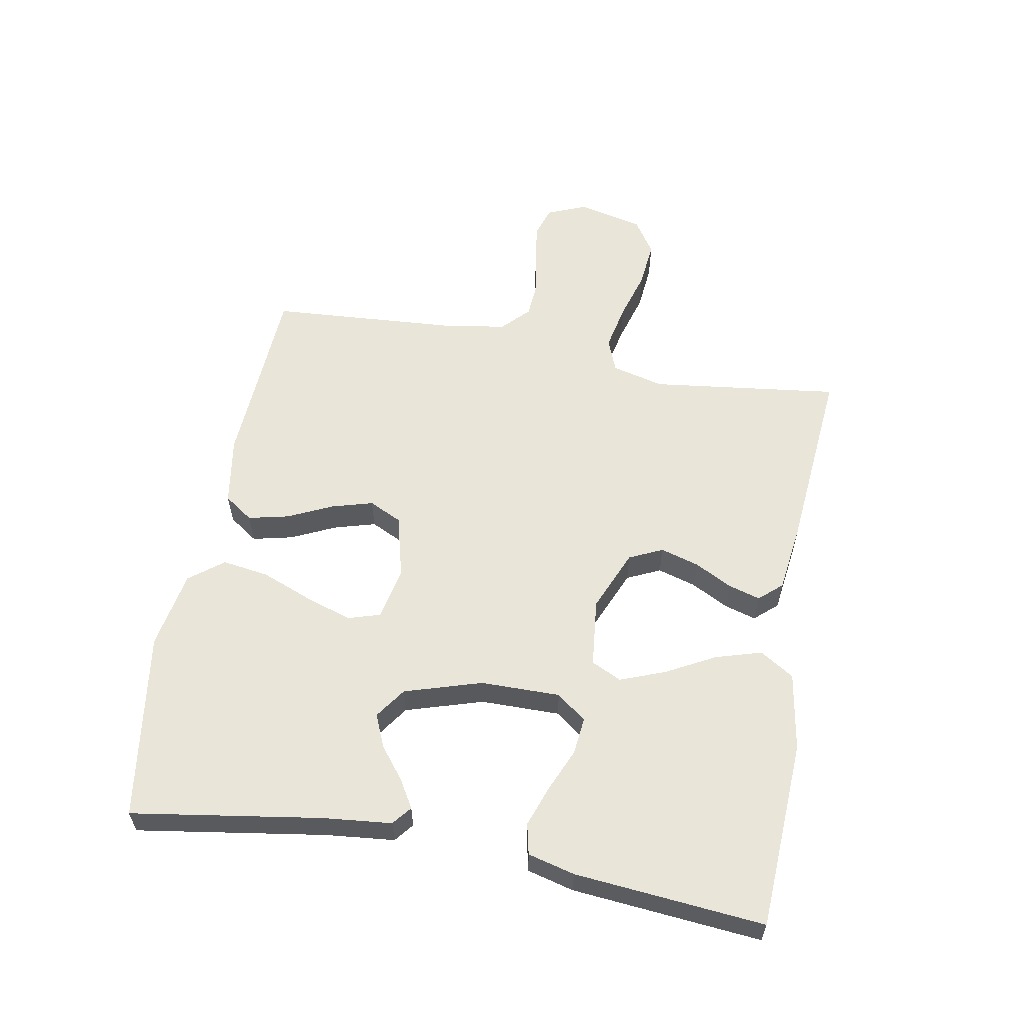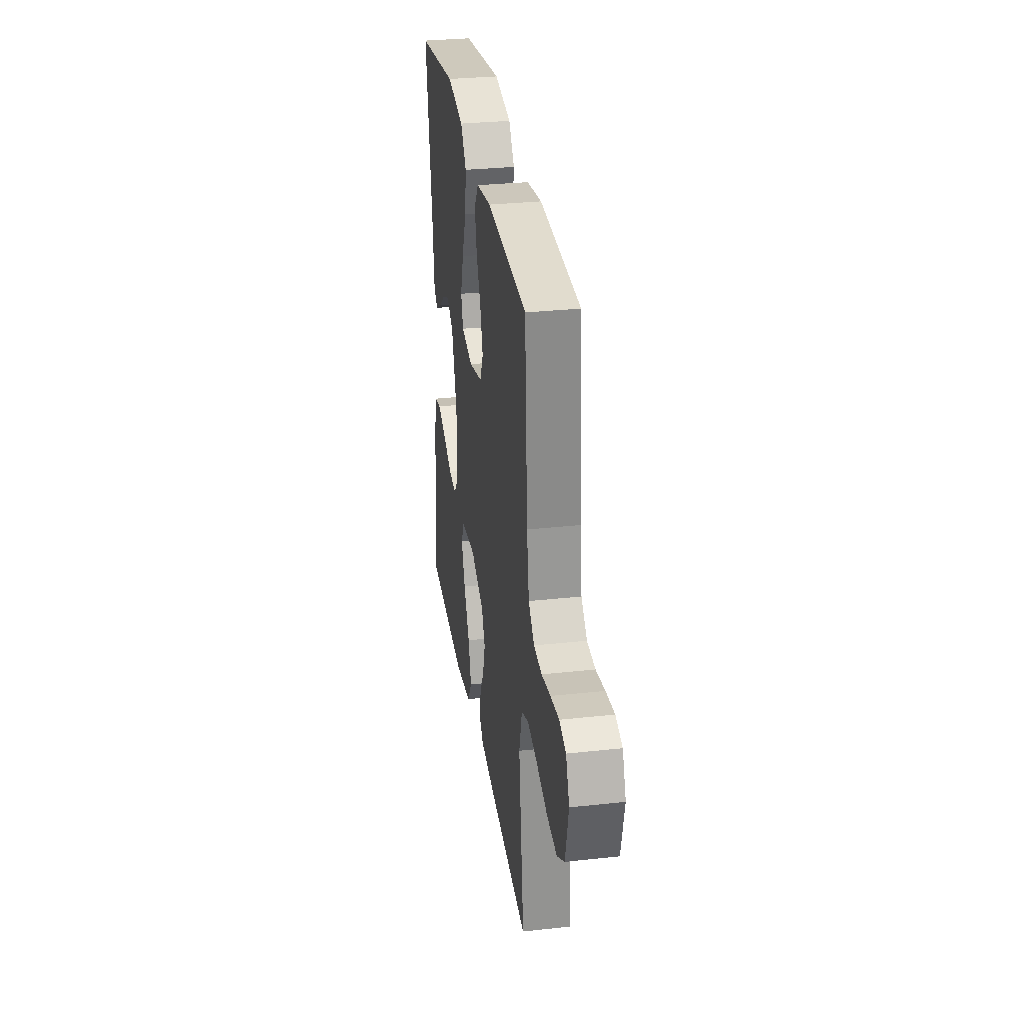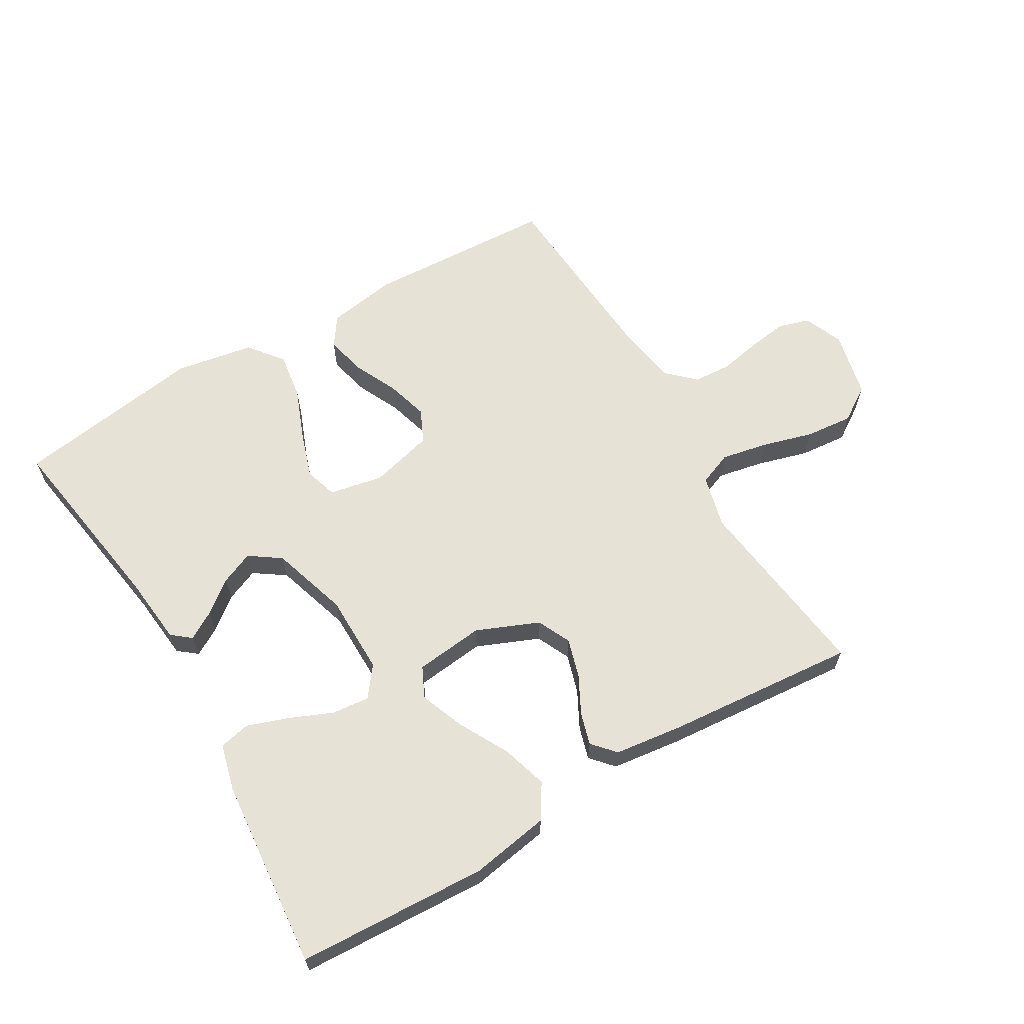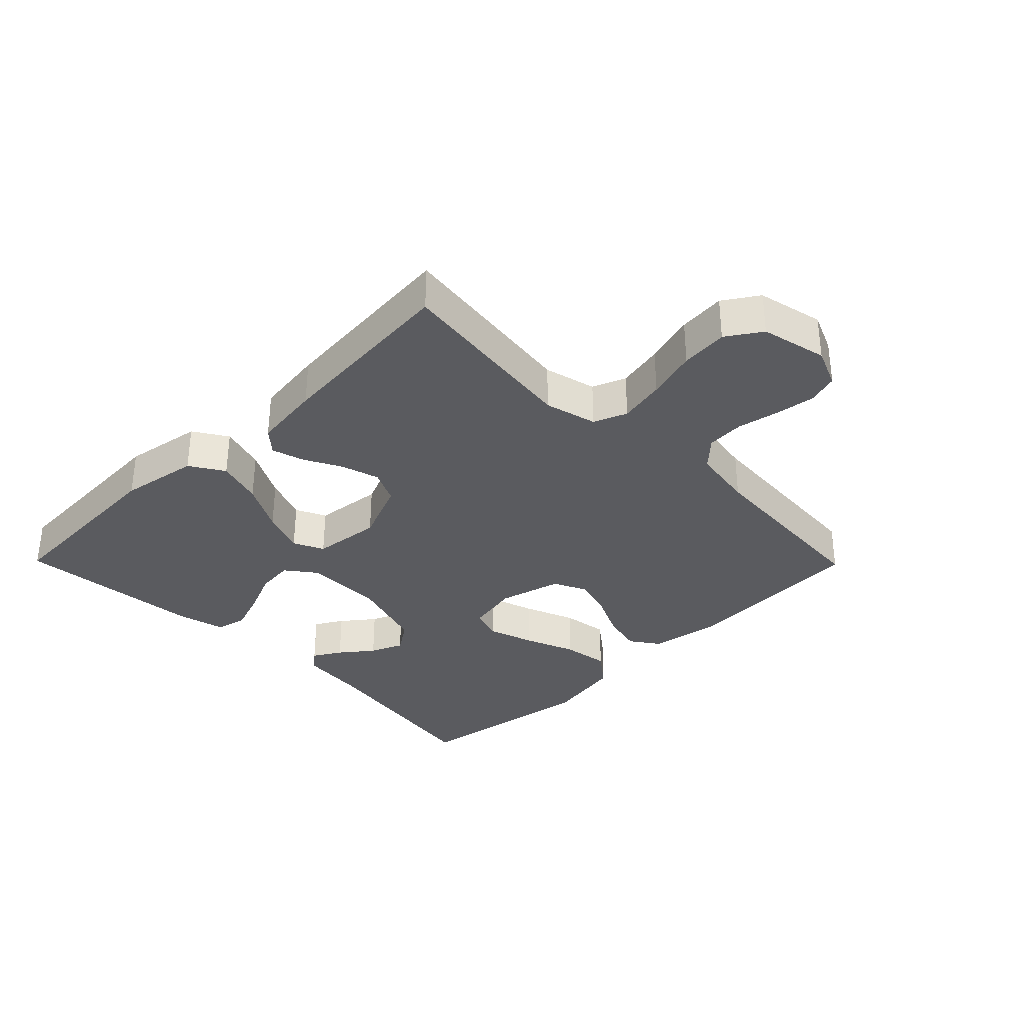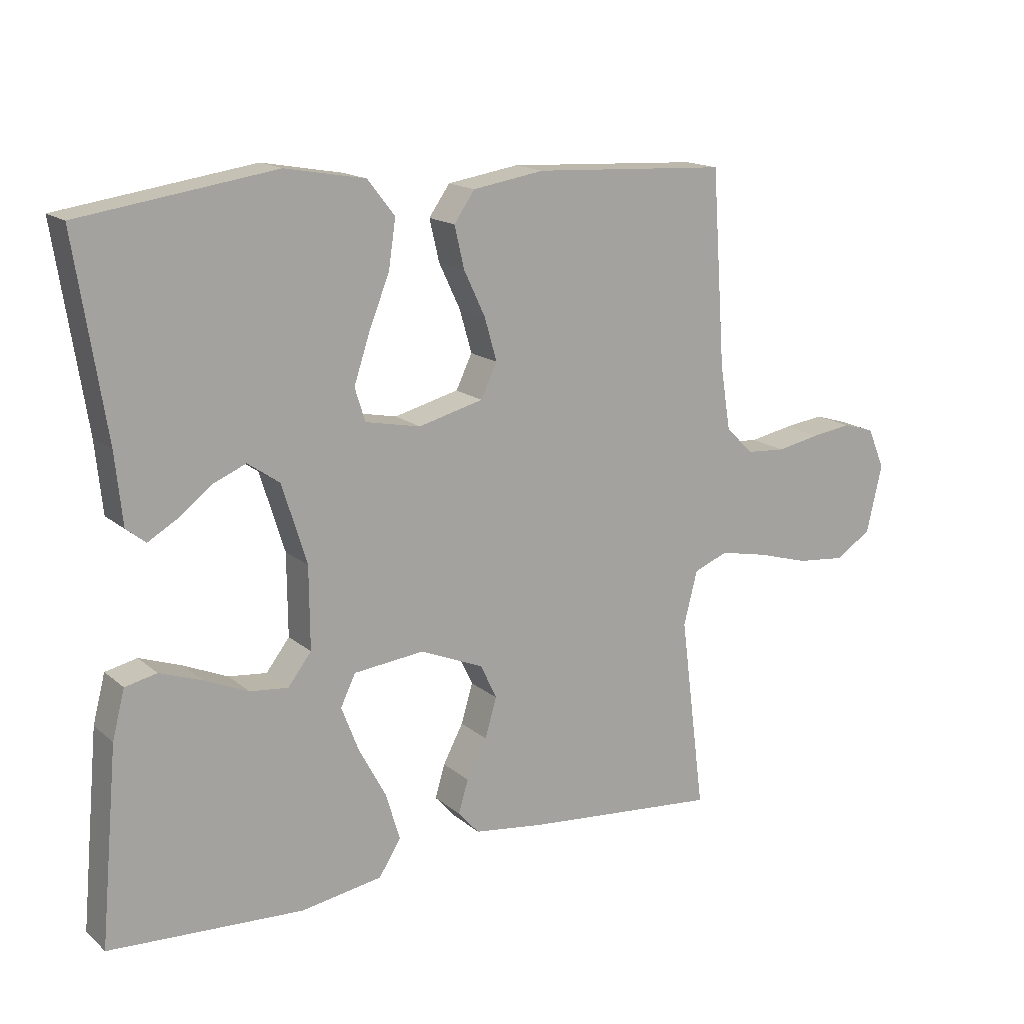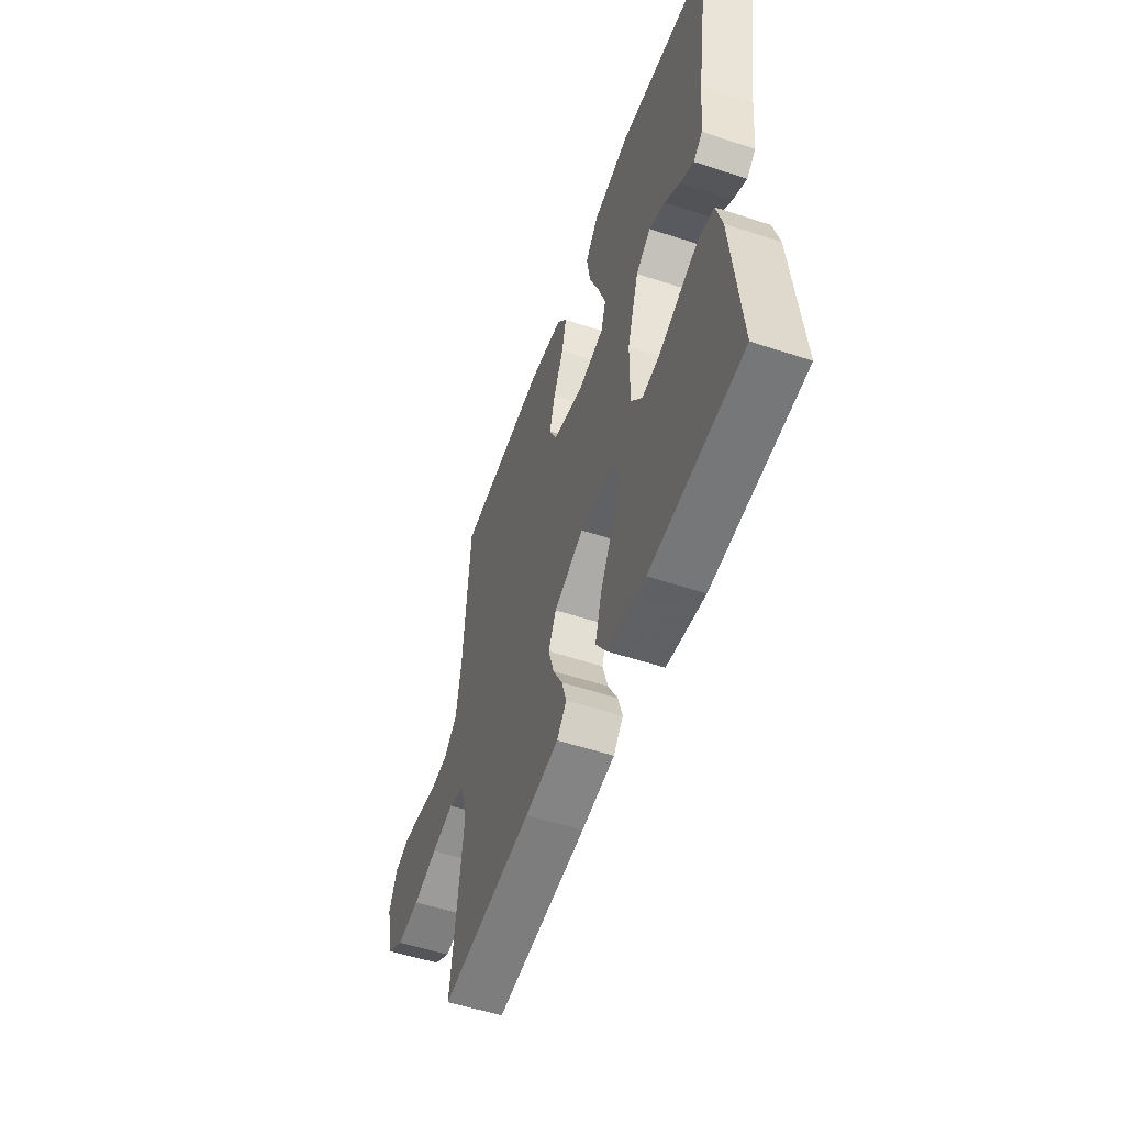
<metadata>
{"format":"obj","ext":"obj","renderer":"f3d","projection":"perspective","resolution":1024,"background":"white","views":[{"elev":58.5,"azim":100.4,"up":"+Y"},{"elev":31.1,"azim":-98.9,"up":"+Z"},{"elev":63.6,"azim":149.5,"up":"+Y"},{"elev":-33.5,"azim":-135.5,"up":"+Y"},{"elev":15.9,"azim":148.6,"up":"+Z"},{"elev":-54.3,"azim":70.7,"up":"+Z"}]}
</metadata>
<code>
v 0.5 0.07 -0.5
v 0.2 0.07 -0.515
v 0.075 0.07 -0.494
v 0.041 0.07 -0.44
v 0.063 0.07 -0.367
v 0.105 0.07 -0.289
v 0.132 0.07 -0.219
v 0.109 0.07 -0.171
v 0 0.07 -0.159
v -0.098 0.07 -0.2
v -0.123 0.07 -0.253
v -0.105 0.07 -0.314
v -0.074 0.07 -0.373
v -0.059 0.07 -0.424
v -0.091 0.07 -0.46
v -0.2 0.07 -0.474
v -0.5 0.07 -0.5
v -0.462 0.07 -0.2
v -0.483 0.07 -0.117
v -0.536 0.07 -0.096
v -0.61 0.07 -0.111
v -0.69 0.07 -0.134
v -0.765 0.07 -0.141
v -0.82 0.07 -0.105
v -0.844 0.07 0
v -0.818 0.07 0.062
v -0.769 0.07 0.077
v -0.706 0.07 0.068
v -0.64 0.07 0.055
v -0.58 0.07 0.059
v -0.537 0.07 0.1
v -0.521 0.07 0.2
v -0.5 0.07 0.5
v -0.2 0.07 0.515
v -0.09 0.07 0.497
v -0.058 0.07 0.451
v -0.073 0.07 0.387
v -0.106 0.07 0.317
v -0.125 0.07 0.251
v -0.1 0.07 0.199
v 0 0.07 0.173
v 0.085 0.07 0.19
v 0.101 0.07 0.241
v 0.077 0.07 0.314
v 0.045 0.07 0.395
v 0.034 0.07 0.469
v 0.076 0.07 0.523
v 0.2 0.07 0.545
v 0.5 0.07 0.5
v 0.453 0.07 0.2
v 0.442 0.07 0.092
v 0.412 0.07 0.068
v 0.368 0.07 0.094
v 0.317 0.07 0.134
v 0.265 0.07 0.156
v 0.216 0.07 0.122
v 0.178 0.07 0
v 0.177 0.07 -0.126
v 0.213 0.07 -0.173
v 0.272 0.07 -0.167
v 0.34 0.07 -0.138
v 0.405 0.07 -0.115
v 0.454 0.07 -0.126
v 0.473 0.07 -0.2
v 0.5 0 -0.5
v 0.2 0 -0.515
v 0.075 0 -0.494
v 0.041 0 -0.44
v 0.063 0 -0.367
v 0.105 0 -0.289
v 0.132 0 -0.219
v 0.109 0 -0.171
v 0 0 -0.159
v -0.098 0 -0.2
v -0.123 0 -0.253
v -0.105 0 -0.314
v -0.074 0 -0.373
v -0.059 0 -0.424
v -0.091 0 -0.46
v -0.2 0 -0.474
v -0.5 0 -0.5
v -0.462 0 -0.2
v -0.483 0 -0.117
v -0.536 0 -0.096
v -0.61 0 -0.111
v -0.69 0 -0.134
v -0.765 0 -0.141
v -0.82 0 -0.105
v -0.844 0 0
v -0.818 0 0.062
v -0.769 0 0.077
v -0.706 0 0.068
v -0.64 0 0.055
v -0.58 0 0.059
v -0.537 0 0.1
v -0.521 0 0.2
v -0.5 0 0.5
v -0.2 0 0.515
v -0.09 0 0.497
v -0.058 0 0.451
v -0.073 0 0.387
v -0.106 0 0.317
v -0.125 0 0.251
v -0.1 0 0.199
v 0 0 0.173
v 0.085 0 0.19
v 0.101 0 0.241
v 0.077 0 0.314
v 0.045 0 0.395
v 0.034 0 0.469
v 0.076 0 0.523
v 0.2 0 0.545
v 0.5 0 0.5
v 0.453 0 0.2
v 0.442 0 0.092
v 0.412 0 0.068
v 0.368 0 0.094
v 0.317 0 0.134
v 0.265 0 0.156
v 0.216 0 0.122
v 0.178 0 0
v 0.177 0 -0.126
v 0.213 0 -0.173
v 0.272 0 -0.167
v 0.34 0 -0.138
v 0.405 0 -0.115
v 0.454 0 -0.126
v 0.473 0 -0.2
f 4 5 6
f 3 4 6
f 2 3 6
f 1 2 6
f 64 1 6
f 63 64 6
f 62 63 6
f 61 62 6
f 60 61 6
f 59 60 6 7
f 58 59 7 8
f 57 58 8 9
f 56 57 9 10
f 52 53 54
f 51 52 54
f 50 51 54
f 50 54 55
f 49 50 55
f 48 49 55
f 47 48 55
f 46 47 55
f 45 46 55
f 44 45 55
f 43 44 55 56
f 36 37 38
f 35 36 38
f 34 35 38
f 33 34 38
f 32 33 38
f 31 32 38 39
f 30 31 39 40
f 27 28 29
f 26 27 29
f 25 26 29
f 24 25 29
f 23 24 29
f 22 23 29
f 21 22 29
f 20 21 29 30
f 30 40 41
f 20 30 41
f 19 20 41
f 16 17 18
f 15 16 18
f 14 15 18
f 13 14 18
f 12 13 18
f 11 12 18 19
f 42 43 56
f 42 56 10
f 19 41 42
f 11 19 42
f 10 11 42
f 70 69 68
f 70 68 67
f 70 67 66
f 70 66 65
f 70 65 128
f 70 128 127
f 70 127 126
f 70 126 125
f 70 125 124
f 71 70 124 123
f 72 71 123 122
f 73 72 122 121
f 74 73 121 120
f 118 117 116
f 118 116 115
f 118 115 114
f 119 118 114
f 119 114 113
f 119 113 112
f 119 112 111
f 119 111 110
f 119 110 109
f 119 109 108
f 120 119 108 107
f 102 101 100
f 102 100 99
f 102 99 98
f 102 98 97
f 102 97 96
f 103 102 96 95
f 104 103 95 94
f 93 92 91
f 93 91 90
f 93 90 89
f 93 89 88
f 93 88 87
f 93 87 86
f 93 86 85
f 94 93 85 84
f 105 104 94
f 105 94 84
f 105 84 83
f 82 81 80
f 82 80 79
f 82 79 78
f 82 78 77
f 82 77 76
f 83 82 76 75
f 120 107 106
f 74 120 106
f 106 105 83
f 106 83 75
f 106 75 74
f 1 65 66 2
f 2 66 67 3
f 3 67 68 4
f 4 68 69 5
f 5 69 70 6
f 6 70 71 7
f 7 71 72 8
f 8 72 73 9
f 9 73 74 10
f 10 74 75 11
f 11 75 76 12
f 12 76 77 13
f 13 77 78 14
f 14 78 79 15
f 15 79 80 16
f 16 80 81 17
f 17 81 82 18
f 18 82 83 19
f 19 83 84 20
f 20 84 85 21
f 21 85 86 22
f 22 86 87 23
f 23 87 88 24
f 24 88 89 25
f 25 89 90 26
f 26 90 91 27
f 27 91 92 28
f 28 92 93 29
f 29 93 94 30
f 30 94 95 31
f 31 95 96 32
f 32 96 97 33
f 33 97 98 34
f 34 98 99 35
f 35 99 100 36
f 36 100 101 37
f 37 101 102 38
f 38 102 103 39
f 39 103 104 40
f 40 104 105 41
f 41 105 106 42
f 42 106 107 43
f 43 107 108 44
f 44 108 109 45
f 45 109 110 46
f 46 110 111 47
f 47 111 112 48
f 48 112 113 49
f 49 113 114 50
f 50 114 115 51
f 51 115 116 52
f 52 116 117 53
f 53 117 118 54
f 54 118 119 55
f 55 119 120 56
f 56 120 121 57
f 57 121 122 58
f 58 122 123 59
f 59 123 124 60
f 60 124 125 61
f 61 125 126 62
f 62 126 127 63
f 63 127 128 64
f 64 128 65 1

</code>
